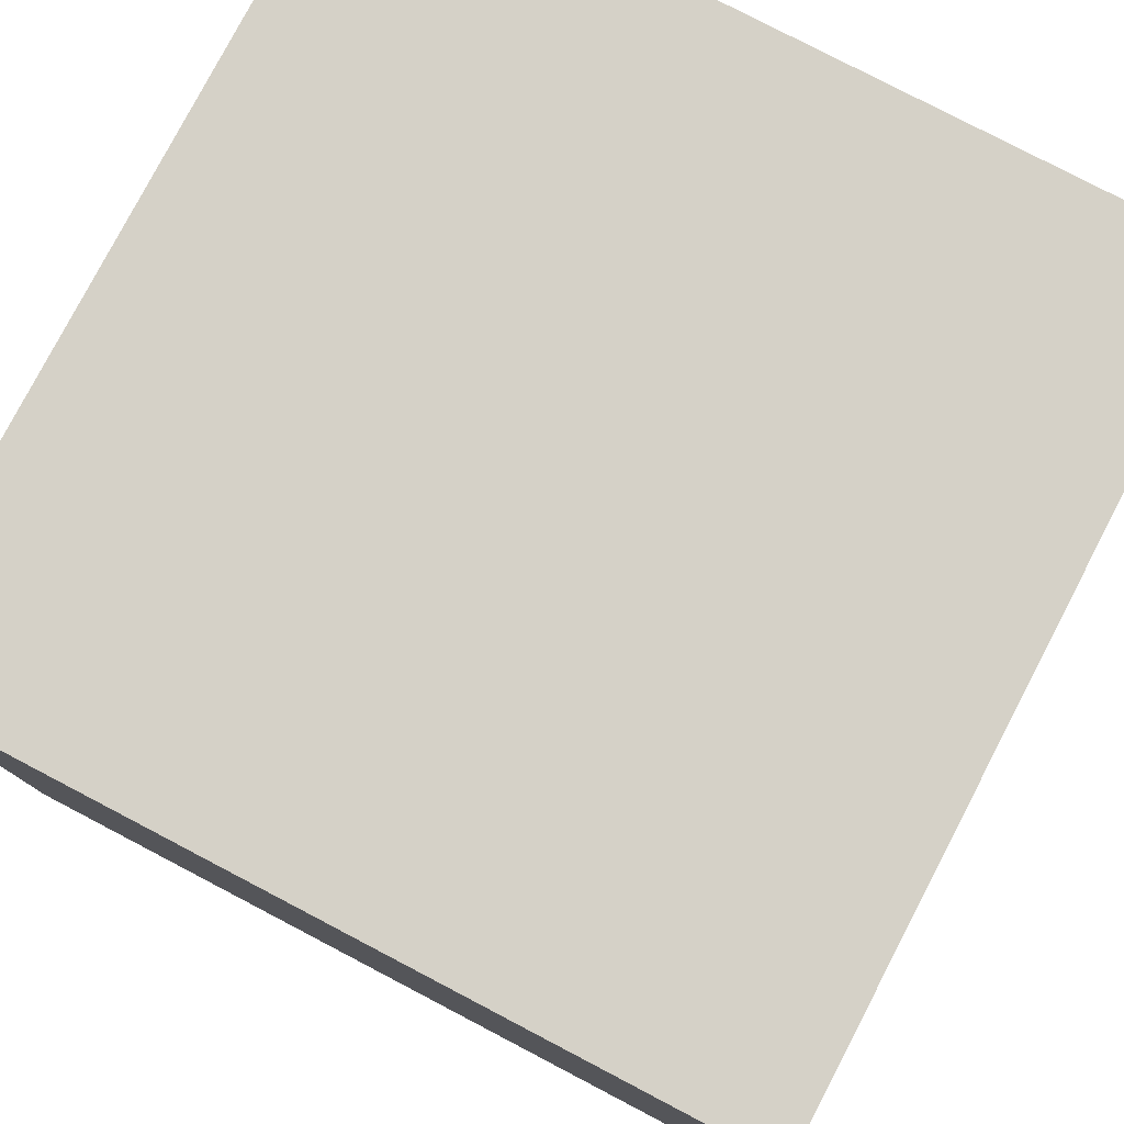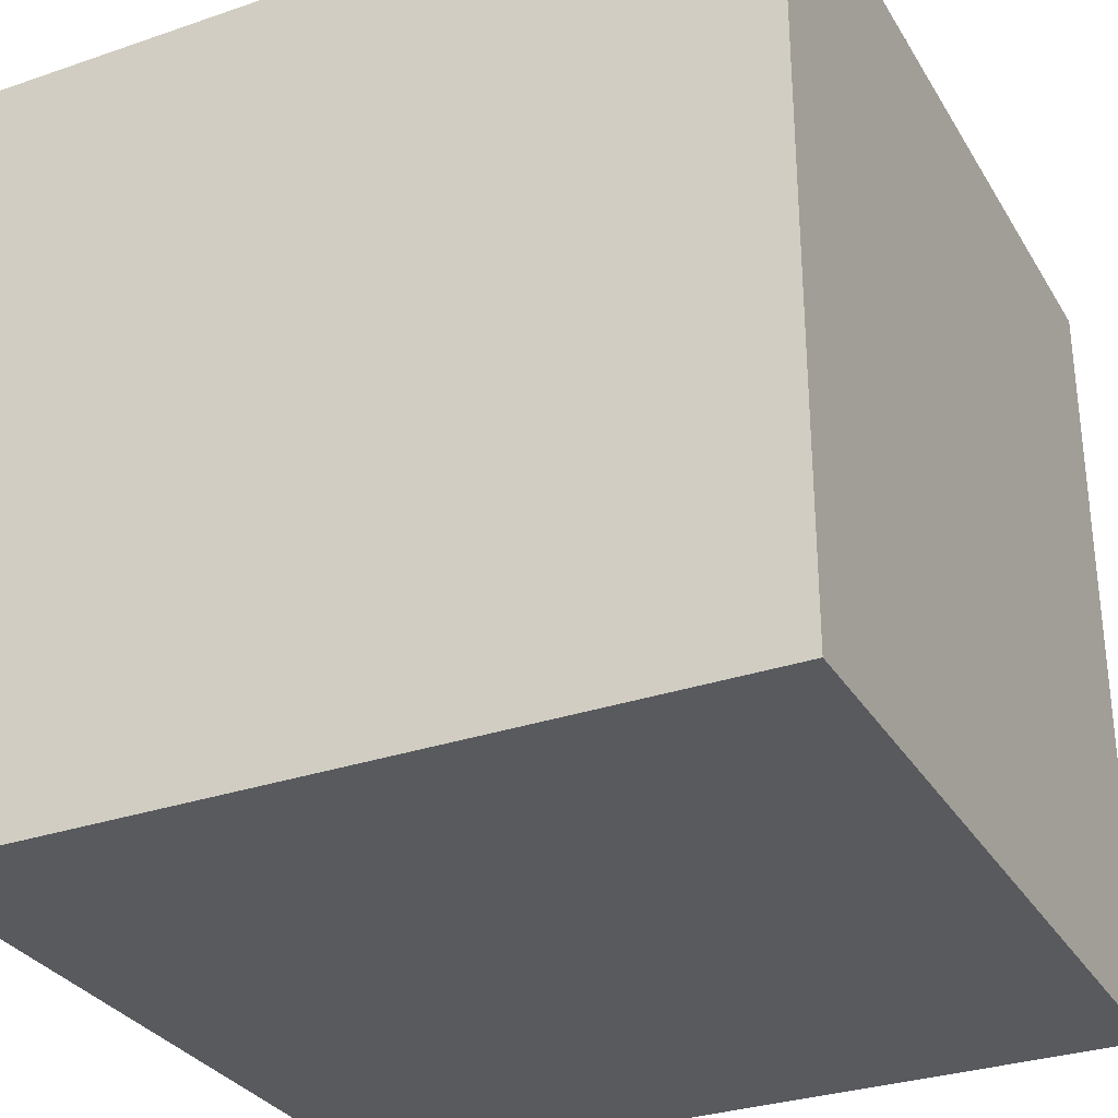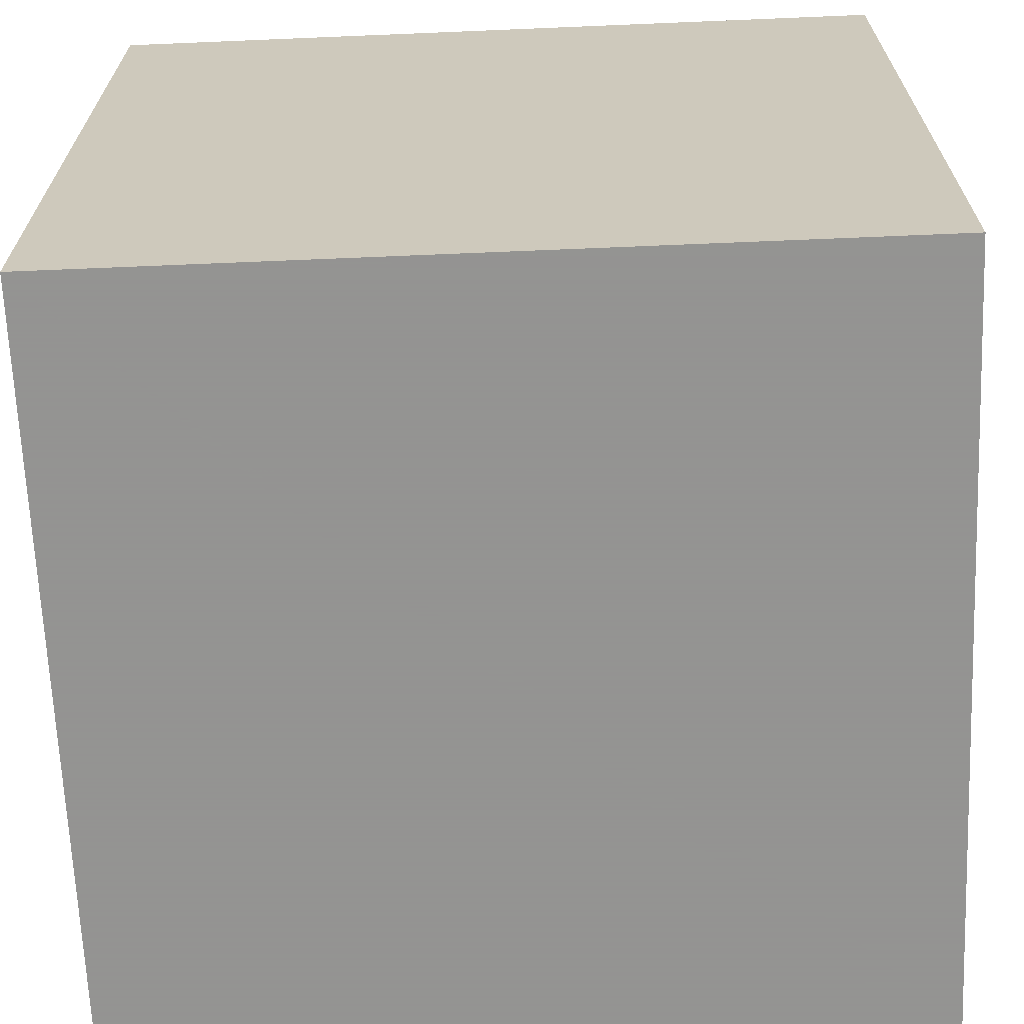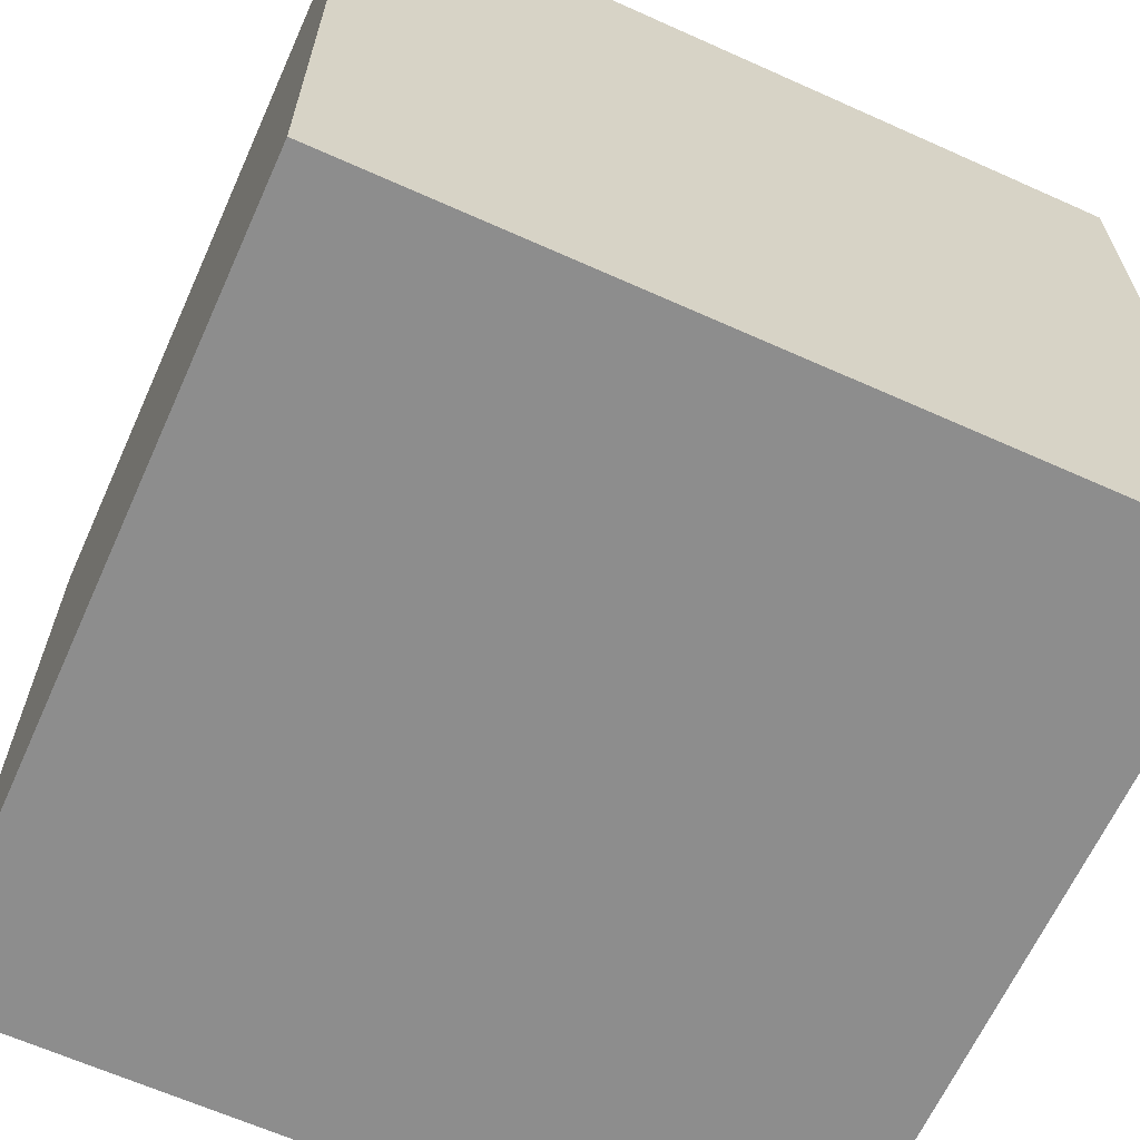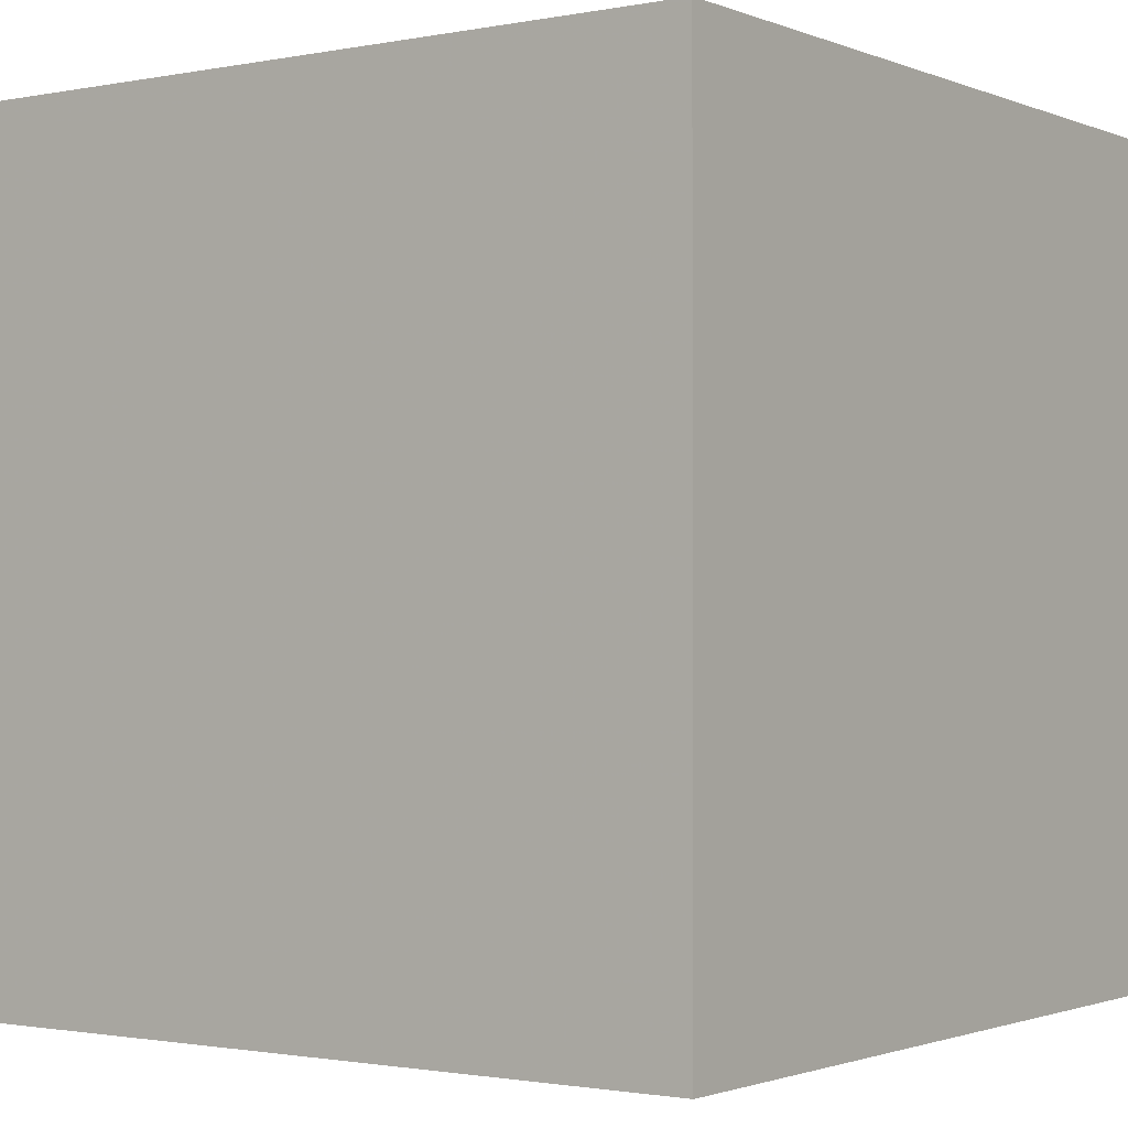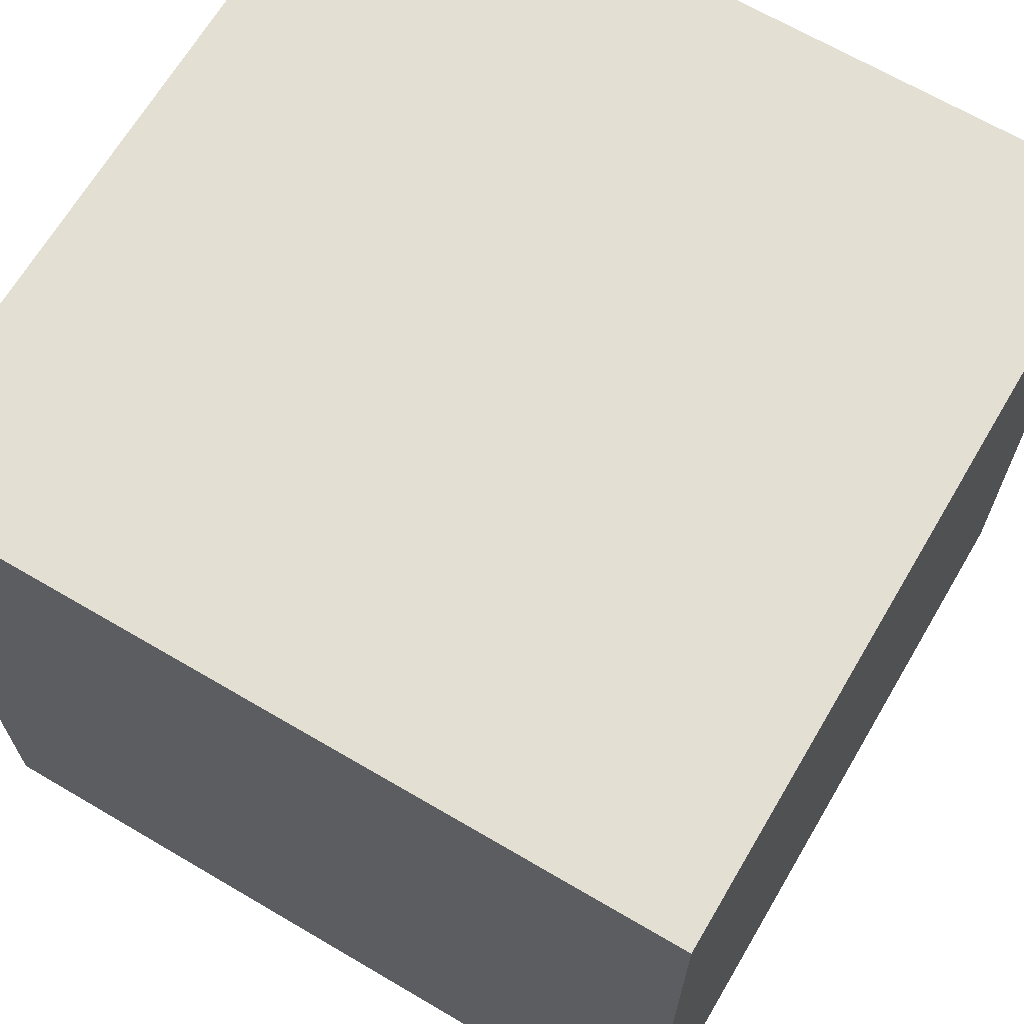
<metadata>
{"format":"obj","ext":"obj","renderer":"f3d","projection":"perspective","resolution":1024,"background":"white","views":[{"elev":79.0,"azim":-152.4,"up":"+Y"},{"elev":-30.9,"azim":26.1,"up":"+Y"},{"elev":-66.9,"azim":-177.6,"up":"+Z"},{"elev":-64.6,"azim":-24.3,"up":"+Y"},{"elev":-1.4,"azim":35.5,"up":"+Z"},{"elev":67.1,"azim":120.5,"up":"+Z"}]}
</metadata>
<code>
v -0.5 -0.5 0
v 0.5 -0.5 0
v -0.5 -0.5 1
v 0.5 -0.5 1
v -0.5 0.5 0
v -0.5 0.5 1
v 0.5 0.5 0
v 0.5 0.5 1
f 1_/_ 2_/_ 3_/_
f 3_/_ 2_/_ 4_/_
f 5_/_ 1_/_ 6_/_
f 6_/_ 1_/_ 3_/_
f 7_/_ 5_/_ 8_/_
f 8_/_ 5_/_ 6_/_
f 2_/_ 7_/_ 4_/_
f 4_/_ 7_/_ 8_/_
f 8_/_ 6_/_ 4_/_
f 4_/_ 6_/_ 3_/_
f 2_/_ 1_/_ 7_/_
f 7_/_ 1_/_ 5_/_

</code>
